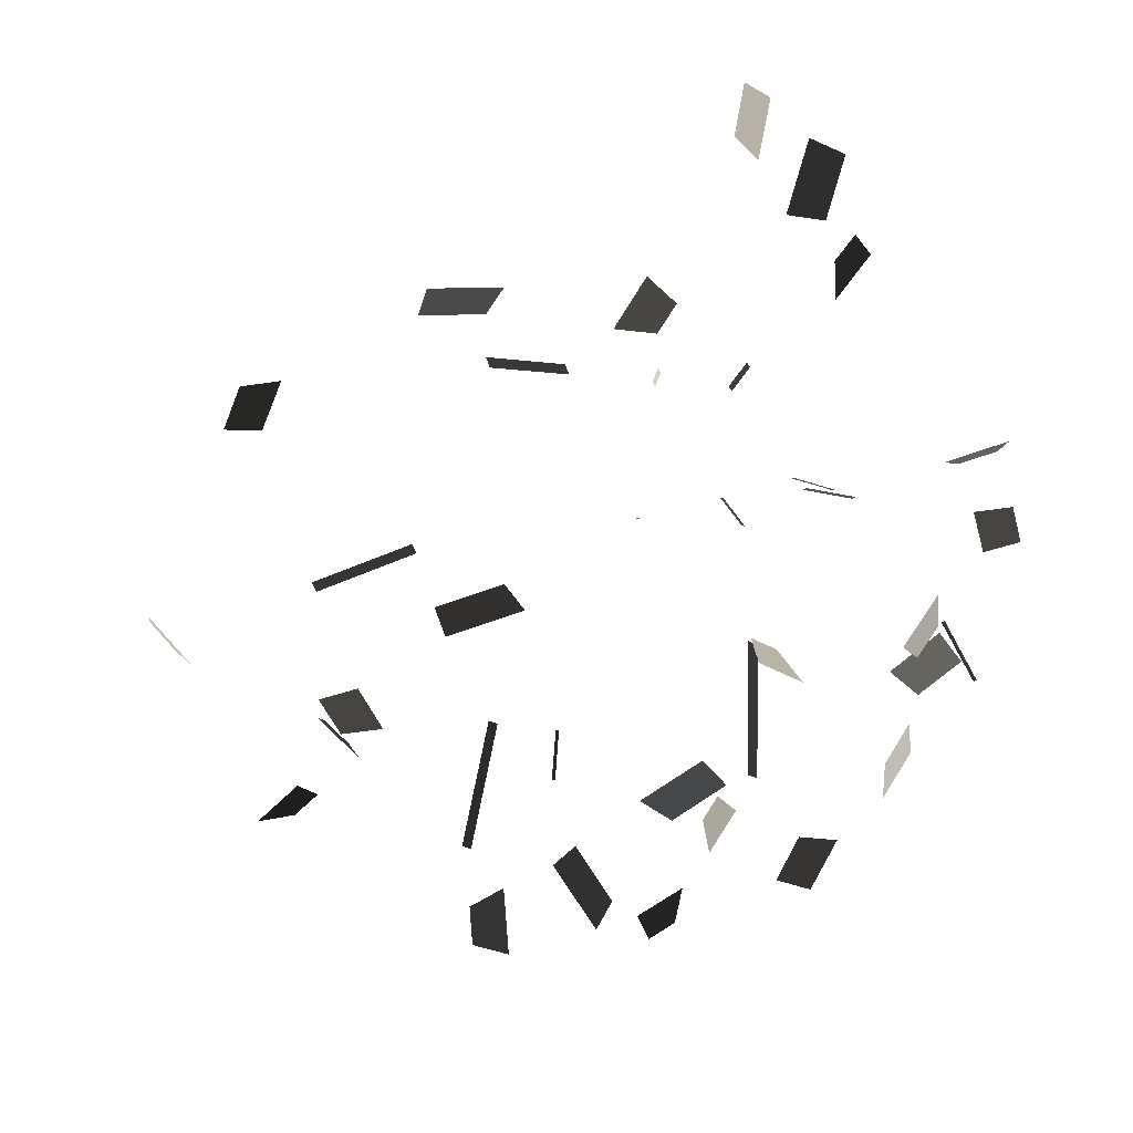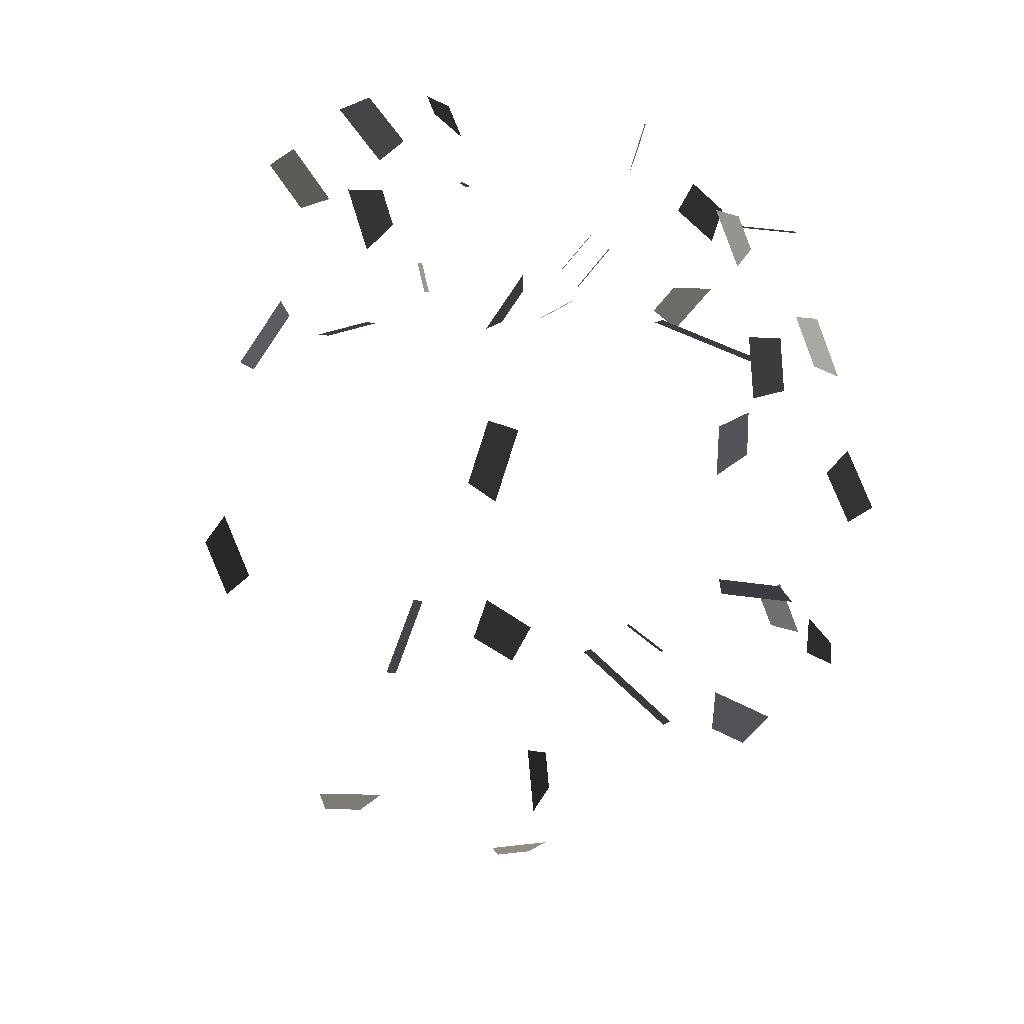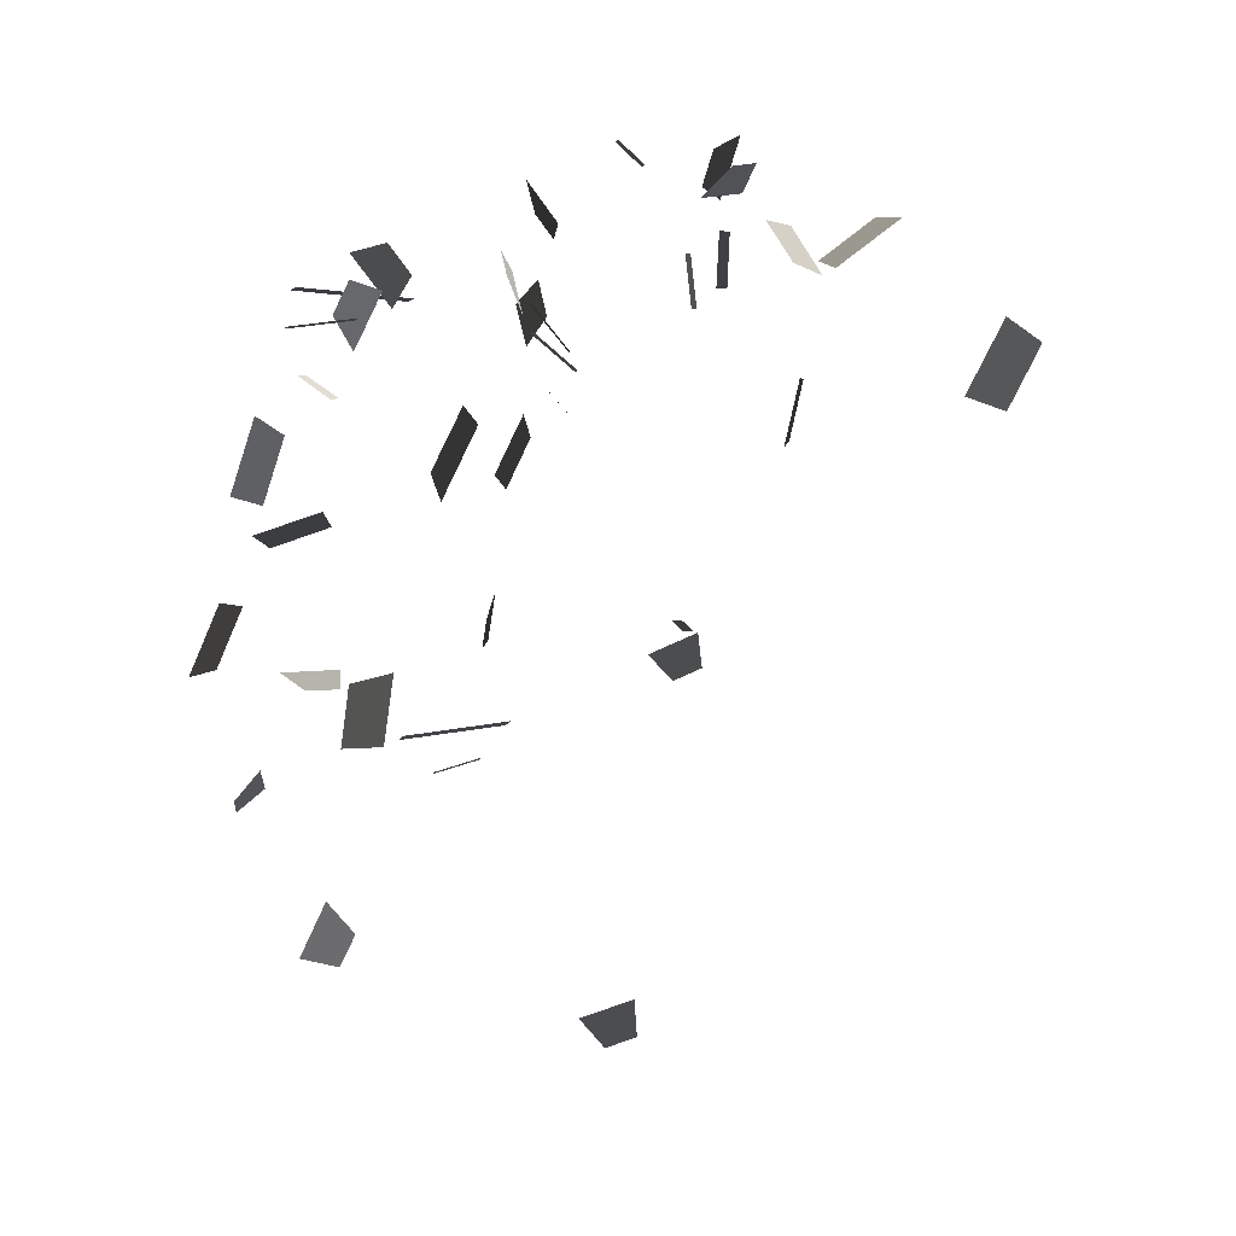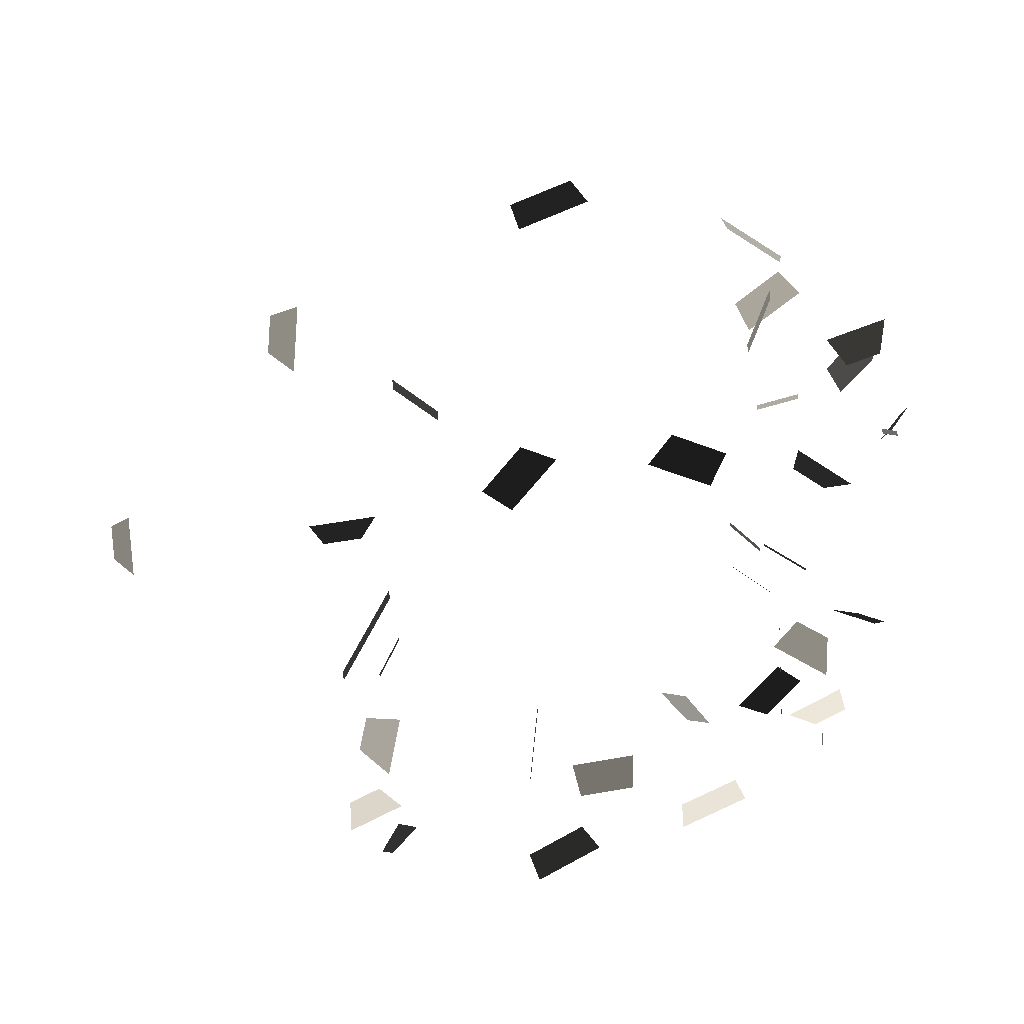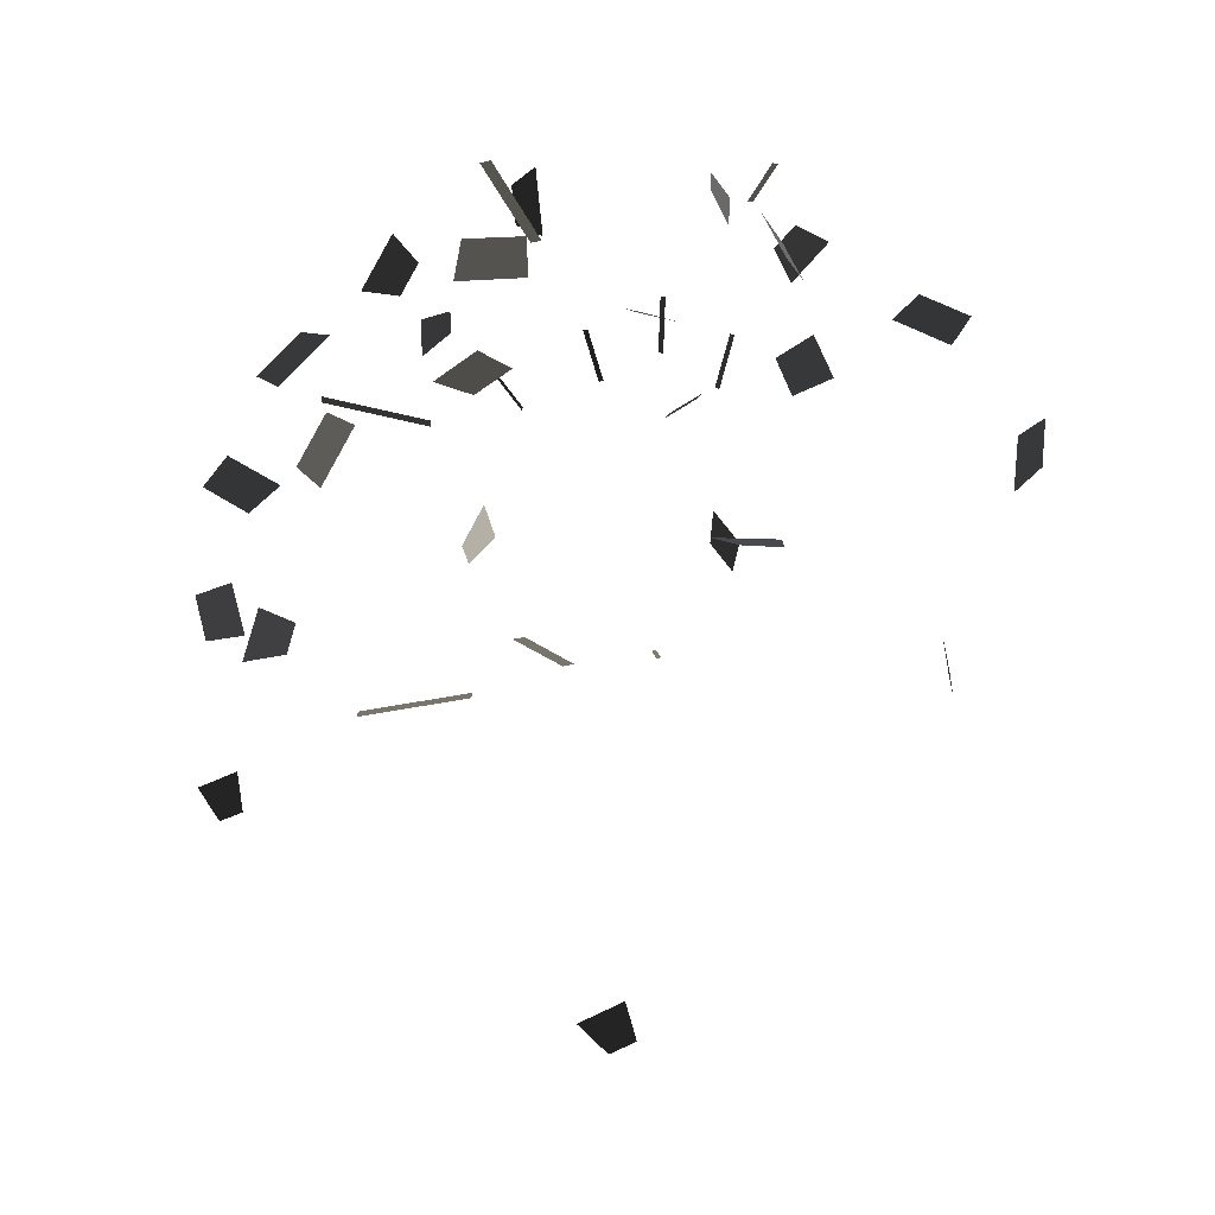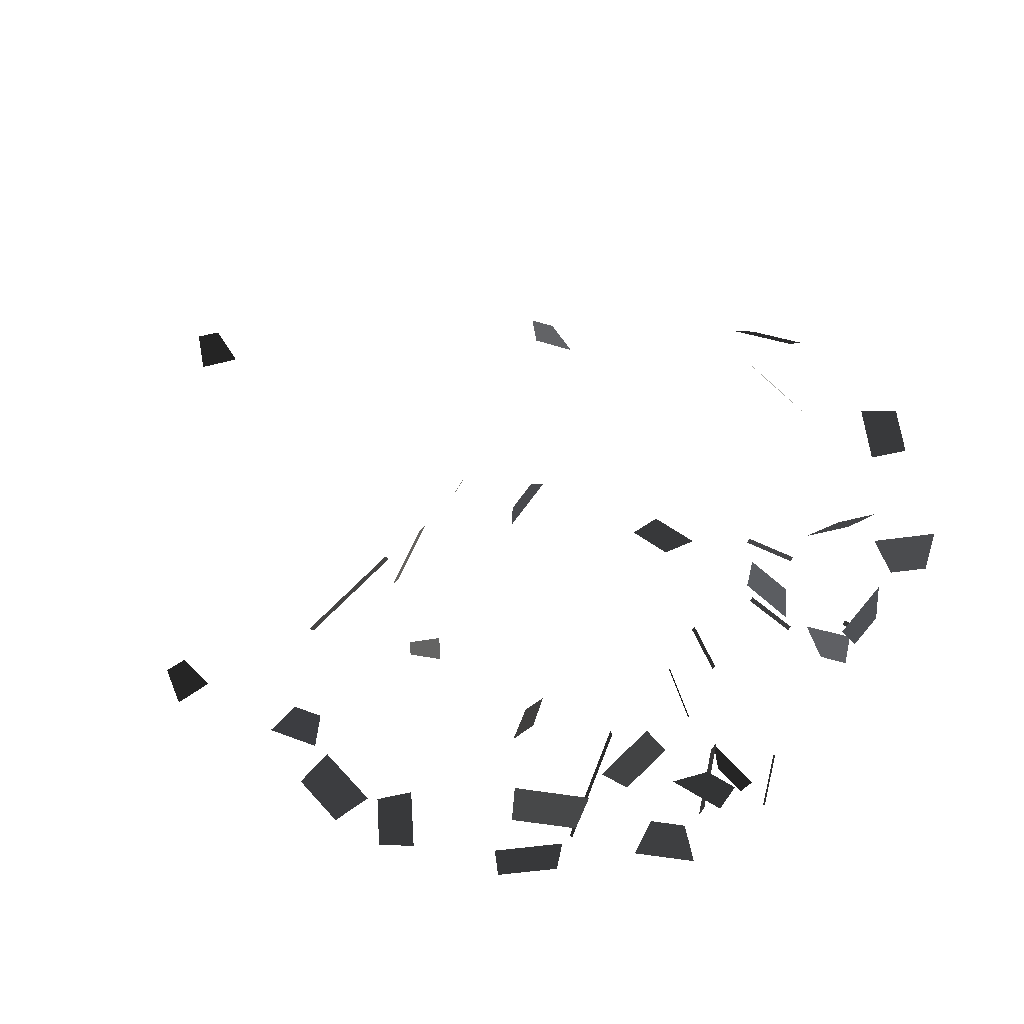
<metadata>
{"format":"obj","ext":"obj","renderer":"f3d","projection":"perspective","resolution":1024,"background":"white","views":[{"elev":-31.1,"azim":144.1,"up":"+Z"},{"elev":23.2,"azim":136.6,"up":"+Y"},{"elev":23.6,"azim":-62.0,"up":"+Y"},{"elev":-49.9,"azim":95.4,"up":"+Z"},{"elev":-32.6,"azim":-160.5,"up":"+Y"},{"elev":47.3,"azim":126.3,"up":"+Z"}]}
</metadata>
<code>
v -0.2326 0.2612 -0.3547
v -0.2245 0.3388 -0.3172
v -0.2205 0.2973 -0.3898
v -0.2157 0.3421 -0.3681
v -0.4546 -0.4189 -0.26
v -0.4471 -0.3732 -0.2411
v -0.4634 -0.4165 -0.3109
v -0.4505 -0.3373 -0.2783
v -0.5721 0.0194 -0.154
v -0.5656 -0.0651 -0.172
v -0.5307 0.0228 -0.123
v -0.5232 -0.0747 -0.1439
v -0.4528 0.1969 -0.1056
v -0.3762 0.2611 -0.1028
v -0.4806 0.2404 -0.1011
v -0.4142 0.2959 -0.0987
v -0.2976 0.4127 -0.103
v -0.2473 0.344 -0.1186
v -0.2618 0.424 -0.1386
v -0.2327 0.3843 -0.1477
v -0.3019 0.1888 -0.4496
v -0.3356 0.0962 -0.4667
v -0.3135 0.1768 -0.4006
v -0.3427 0.0966 -0.4154
v -0.3185 -0.0506 -0.4689
v -0.3437 -0.1294 -0.4945
v -0.3653 -0.0283 -0.4689
v -0.3943 -0.1193 -0.4985
v -0.0299 -0.7239 -0.1345
v 0.0135 -0.7229 -0.1097
v -0.0294 -0.6901 -0.1737
v 0.0458 -0.6884 -0.1308
v -0.0097 0.2391 0.3674
v 0.0309 0.312 0.3904
v -0.034 0.2578 0.3257
v 0.0129 0.3421 0.3523
v 0.0173 0.3662 0.1415
v 0.0309 0.4324 0.2153
v -0.03 0.3873 0.1405
v -0.0182 0.4445 0.2044
v -0.0389 0.4557 0.0487
v 0.0017 0.4307 -0.0237
v 0.0069 0.4795 0.0441
v 0.0303 0.4651 0.0024
v -0.2887 -0.3374 -0.5198
v -0.3269 -0.3278 -0.489
v -0.2473 -0.3091 -0.5068
v -0.3135 -0.2925 -0.4536
v -0.0158 0.2391 -0.4376
v -0.0252 0.3065 -0.4912
v 0.0232 0.2726 -0.4319
v 0.0178 0.3115 -0.4629
v 0.4712 -0.402 -0.2467
v 0.428 -0.4098 -0.2707
v 0.4955 -0.3604 -0.2657
v 0.4207 -0.3738 -0.3072
v 0.5584 -0.0724 -0.1593
v 0.5845 0.0099 -0.1521
v 0.5092 -0.0651 -0.1449
v 0.5394 0.0299 -0.1366
v 0.393 0.2878 -0.0886
v 0.4502 0.2085 -0.0677
v 0.4155 0.2833 -0.135
v 0.4651 0.2147 -0.1169
v 0.2765 0.3449 -0.133
v 0.2899 0.4279 -0.1125
v 0.2326 0.3721 -0.1371
v 0.2404 0.42 -0.1253
v 0.0444 0.08 -0.5746
v -0.0268 0.1134 -0.5128
v 0.022 0.1132 -0.6075
v -0.0396 0.1421 -0.5539
v 0.0188 -0.0859 -0.5627
v -0.0494 -0.1011 -0.6139
v 0.0547 -0.0838 -0.6
v -0.0241 -0.1013 -0.659
v 0.2731 -0.3444 -0.4903
v 0.2694 -0.2956 -0.4798
v 0.3202 -0.3556 -0.5086
v 0.3137 -0.2712 -0.4905
v 0.4051 -0.0737 -0.4837
v 0.3387 -0.1293 -0.486
v 0.3773 -0.0303 -0.4792
v 0.3007 -0.0944 -0.4819
v 0.3317 0.0858 -0.447
v 0.2735 0.1651 -0.429
v 0.3694 0.1194 -0.436
v 0.3191 0.1881 -0.4204
v 0.2667 0.2859 -0.36
v 0.2169 0.3543 -0.3786
v 0.2192 0.2798 -0.3403
v 0.1905 0.3193 -0.351
v 0.0197 -0.3185 -0.5602
v 0.0086 -0.3268 -0.6083
v -0.0045 -0.2762 -0.5429
v -0.0238 -0.2905 -0.6261
v -0.0073 0.2489 -0.4197
v 0.0073 0.2489 -0.4197
v -0.0073 0.238 -0.5935
v 0.0073 0.238 -0.5935
v -0.2582 0.3111 -0.3307
v -0.2527 0.3111 -0.3352
v -0.3107 0.3058 -0.3956
v -0.3052 0.3058 -0.4
v 0.1312 0.4185 -0.1691
v 0.1366 0.4185 -0.1653
v 0.1722 0.433 -0.2279
v 0.1776 0.433 -0.2242
v -0.0786 0.2455 -0.1536
v -0.0725 0.2455 -0.1562
v -0.0961 0.3032 -0.1952
v -0.09 0.3032 -0.1977
v -0.1437 0.1952 -0.1184
v -0.139 0.1952 -0.1231
v -0.1758 0.2529 -0.15
v -0.1711 0.2529 -0.1547
v -0.0073 -0.2994 -0.2907
v 0.0073 -0.2994 -0.2907
v -0.0073 -0.358 -0.4547
v 0.0073 -0.358 -0.4547
v 0.1865 -0.2113 -0.1341
v 0.194 -0.2113 -0.1225
v 0.3082 -0.2589 -0.2127
v 0.3157 -0.2589 -0.2011
v -0.1093 -0.2994 -0.2698
v -0.1038 -0.2994 -0.2711
v -0.1232 -0.3274 -0.3302
v -0.1176 -0.3274 -0.3314
v 0.1383 0.2455 -0.1027
v 0.1423 0.2455 -0.0974
v 0.1743 0.3032 -0.1299
v 0.1783 0.3032 -0.1246
v -0.0066 0.1952 -0.1858
v 0.0001 0.1952 -0.1858
v -0.0067 0.2349 -0.2474
v -0.0001 0.2349 -0.2474
v 0.261 0.235 -0.1293
v 0.2668 0.235 -0.1168
v 0.3965 0.2653 -0.1924
v 0.4023 0.2653 -0.1799
g Group_001
f 1 2 4 3
g Group_002
f 5 6 8 7
g Group_003
f 9 10 12 11
g Group_004
f 13 14 16 15
g Group_005
f 17 18 20 19
g Group_006
f 21 22 24 23
g Group_007
f 25 26 28 27
g Group_008
f 29 30 32 31
g Group_009
f 33 34 36 35
g Group_010
f 37 38 40 39
g Group_011
f 41 42 44 43
g Group_012
f 45 46 48 47
g Group_013
f 49 50 52 51
g Group_014
f 53 54 56 55
g Group_015
f 57 58 60 59
g Group_016
f 61 62 64 63
g Group_017
f 65 66 68 67
g Group_018
f 69 70 72 71
g Group_019
f 73 74 76 75
g Group_020
f 77 78 80 79
g Group_021
f 81 82 84 83
g Group_022
f 85 86 88 87
g Group_023
f 89 90 92 91
g Group_024
f 93 94 96 95
g Group_025
f 97 98 100 99
g Group_026
f 101 102 104 103
g Group_027
f 105 106 108 107
g Group_028
f 109 110 112 111
g Group_029
f 113 114 116 115
g Group_030
f 117 118 120 119
g Group_031
f 121 122 124 123
g Group_032
f 125 126 128 127
g Group_033
f 129 130 132 131
g Group_034
f 133 134 136 135
g Group_035
f 137 138 140 139

</code>
